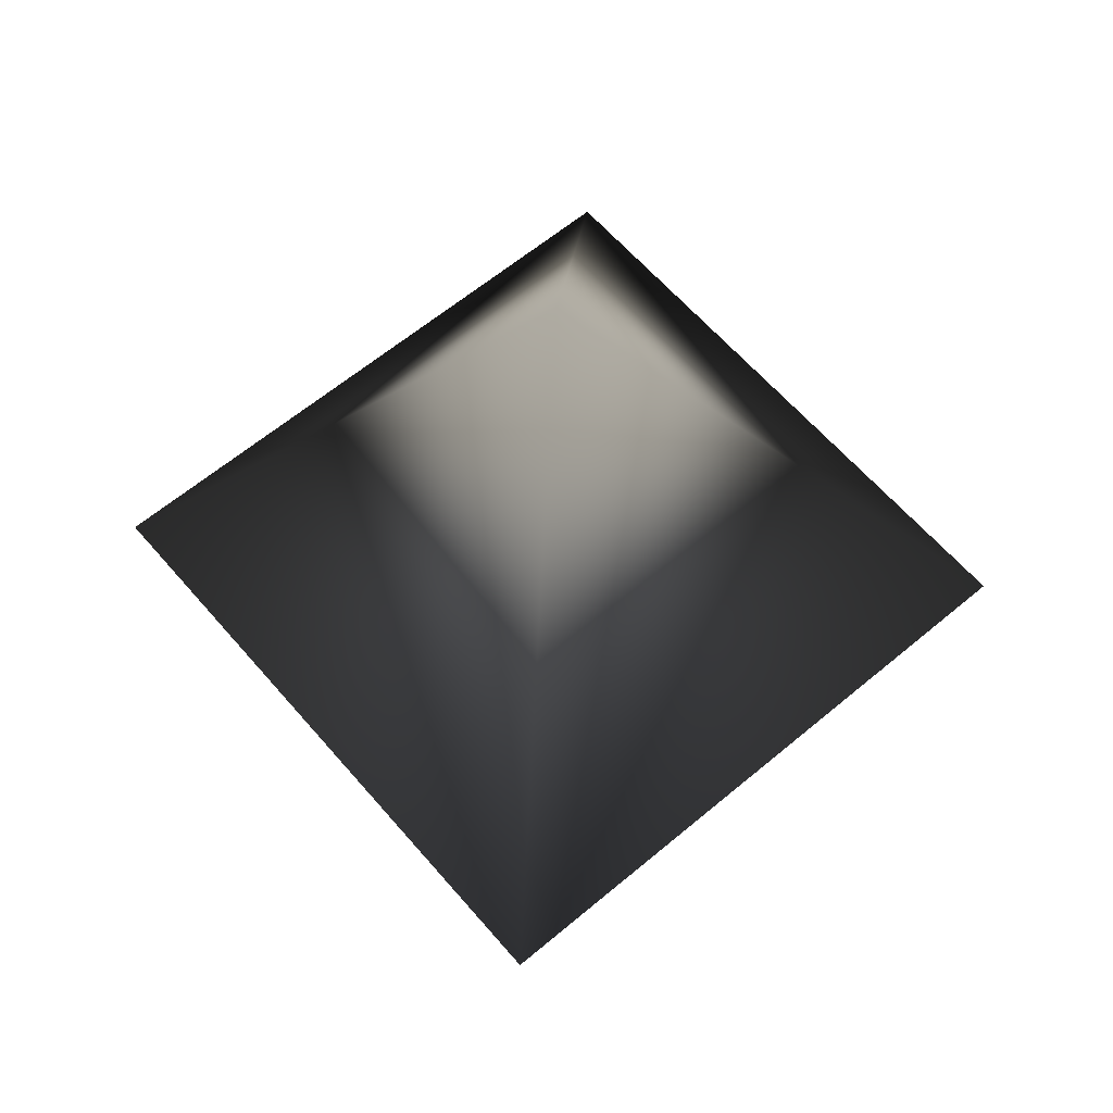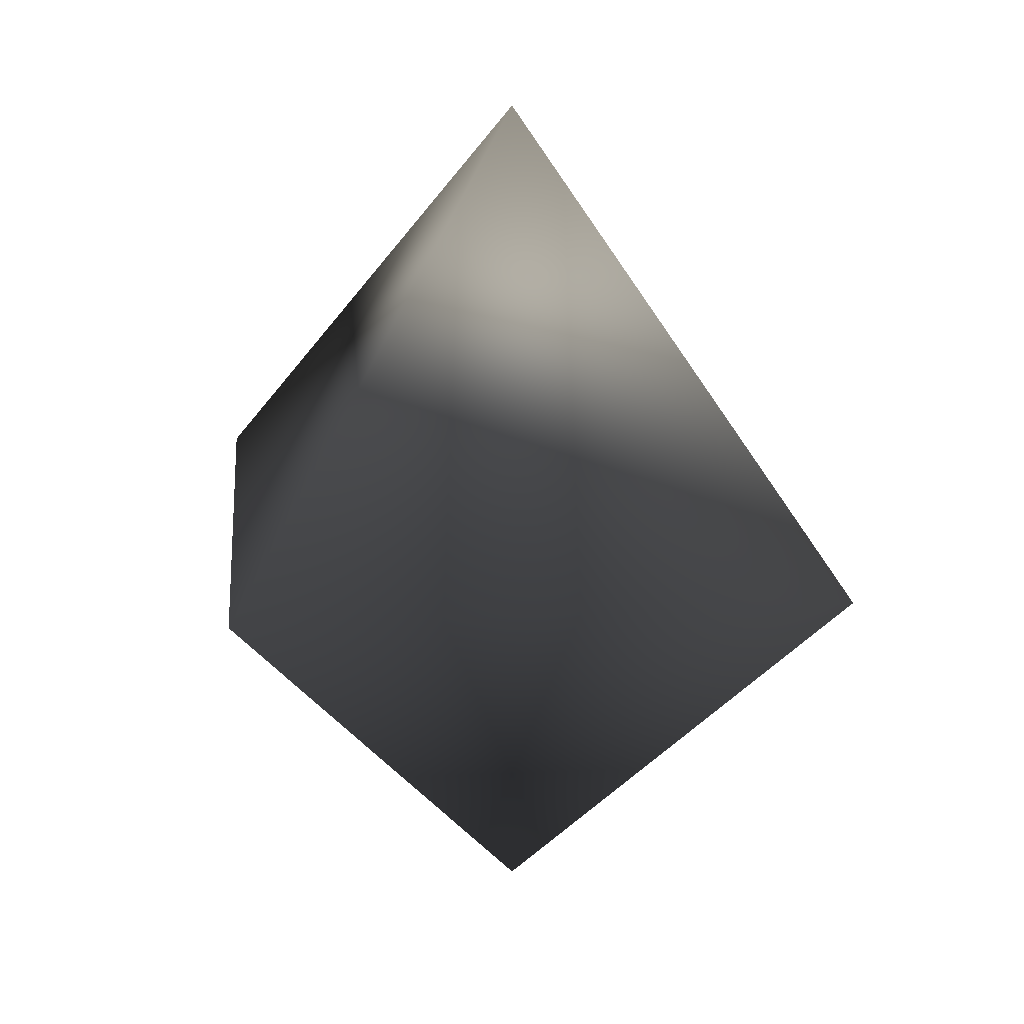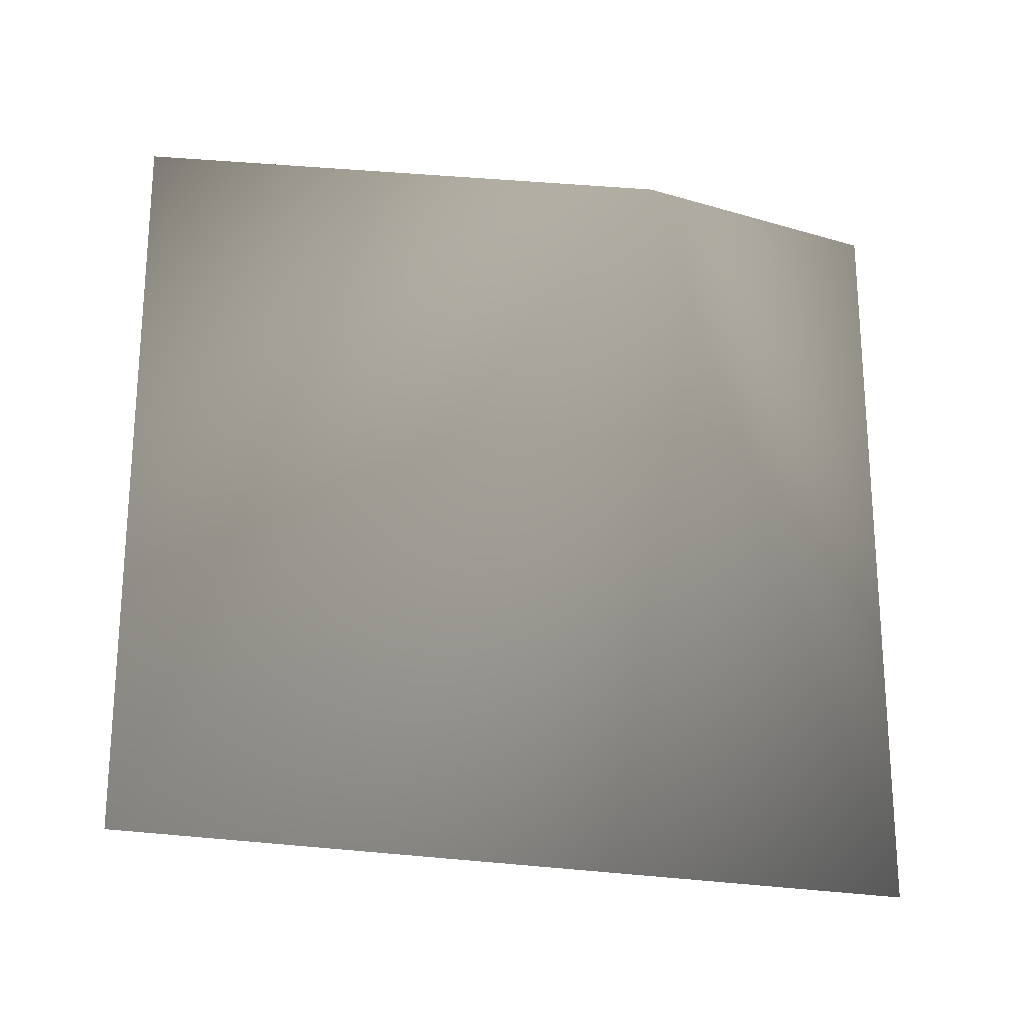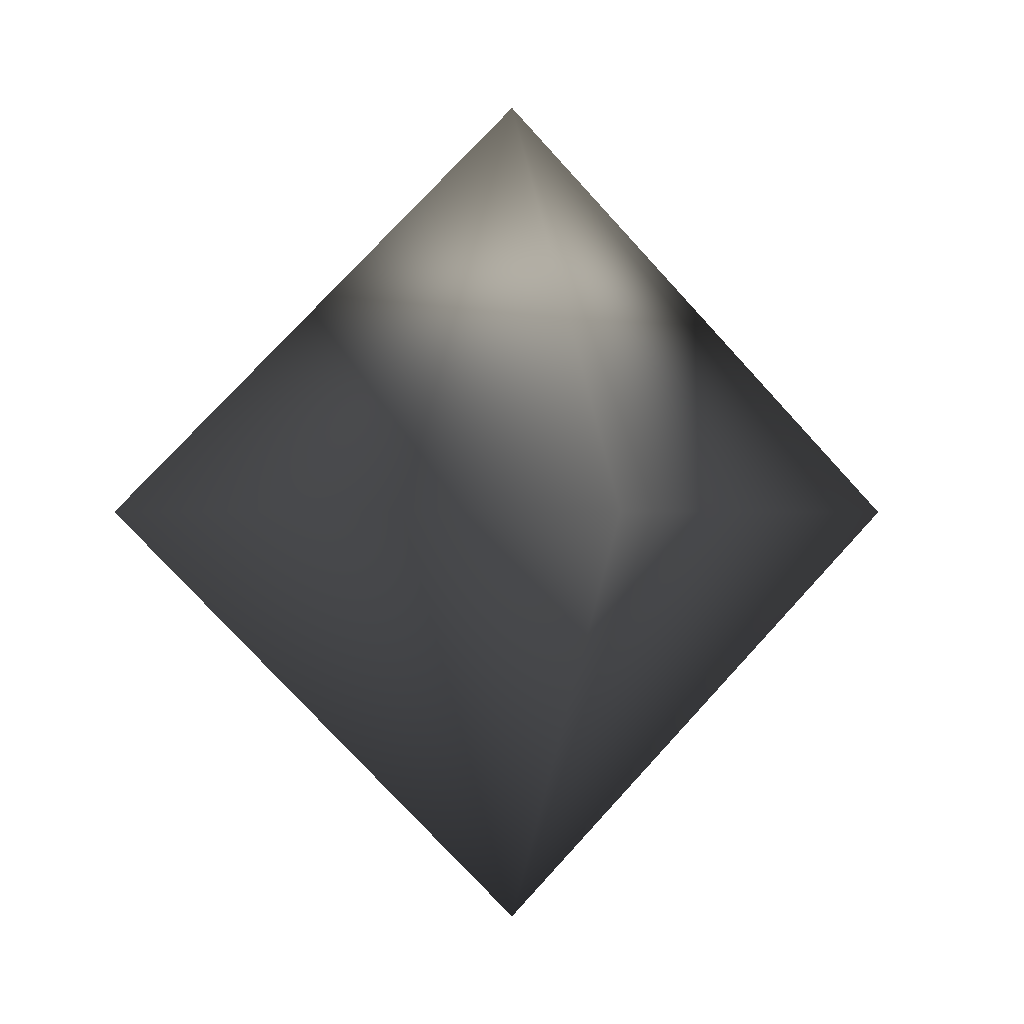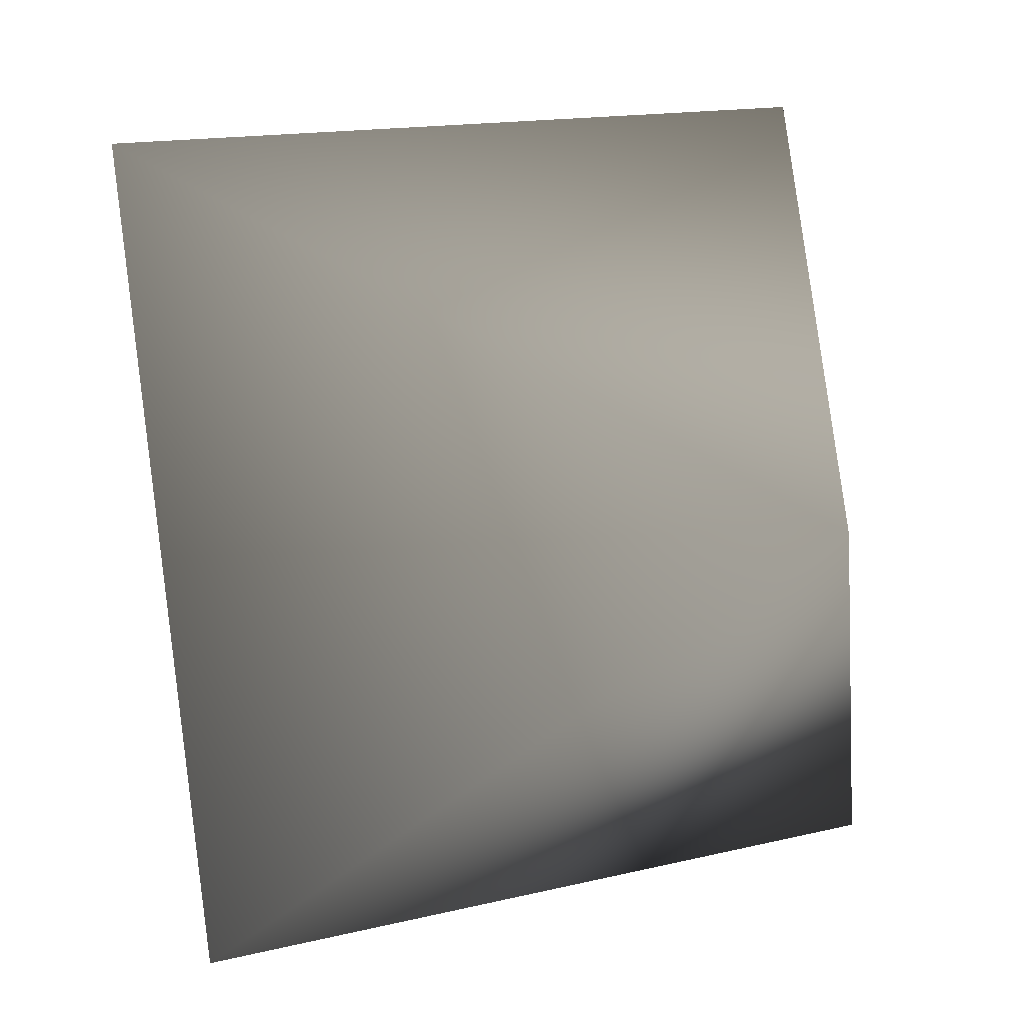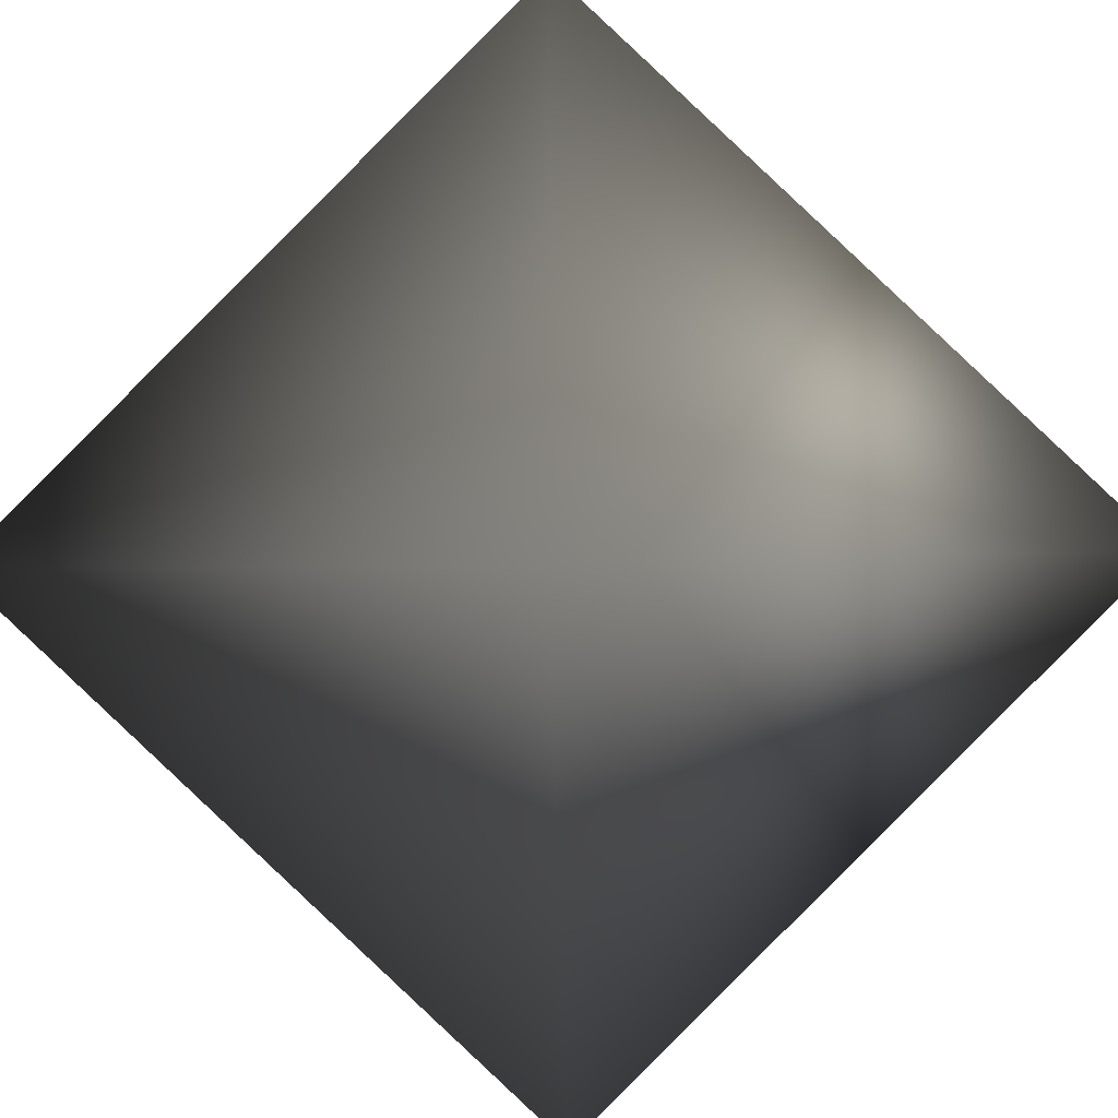
<metadata>
{"format":"obj","ext":"obj","renderer":"f3d","projection":"perspective","resolution":1024,"background":"white","views":[{"elev":61.8,"azim":-40.5,"up":"+Y"},{"elev":19.3,"azim":-96.1,"up":"+Y"},{"elev":-30.0,"azim":-12.2,"up":"+Z"},{"elev":-0.1,"azim":121.8,"up":"+Y"},{"elev":-54.2,"azim":41.4,"up":"+Z"},{"elev":-44.5,"azim":91.3,"up":"+Z"}]}
</metadata>
<code>
v 0.4953 0 0.5005 0.7529 0.7529 0.7529
v -0.004728 0.73 0.000494 0.7529 0.7529 0.7529
v -0.5047 0 0.5005 0.7529 0.7529 0.7529
v 0.4953 0 -0.4995 0.7529 0.7529 0.7529
v -0.5047 0 -0.4995 0.7529 0.7529 0.7529
v -0.004728 -0.73 0.000494 0.7529 0.7529 0.7529
f 1 2 3
f 4 2 1
f 5 2 4
f 2 5 3
f 1 3 5
f 1 5 4
f 1 3 6
f 5 6 3
f 4 6 5
f 6 4 1

</code>
